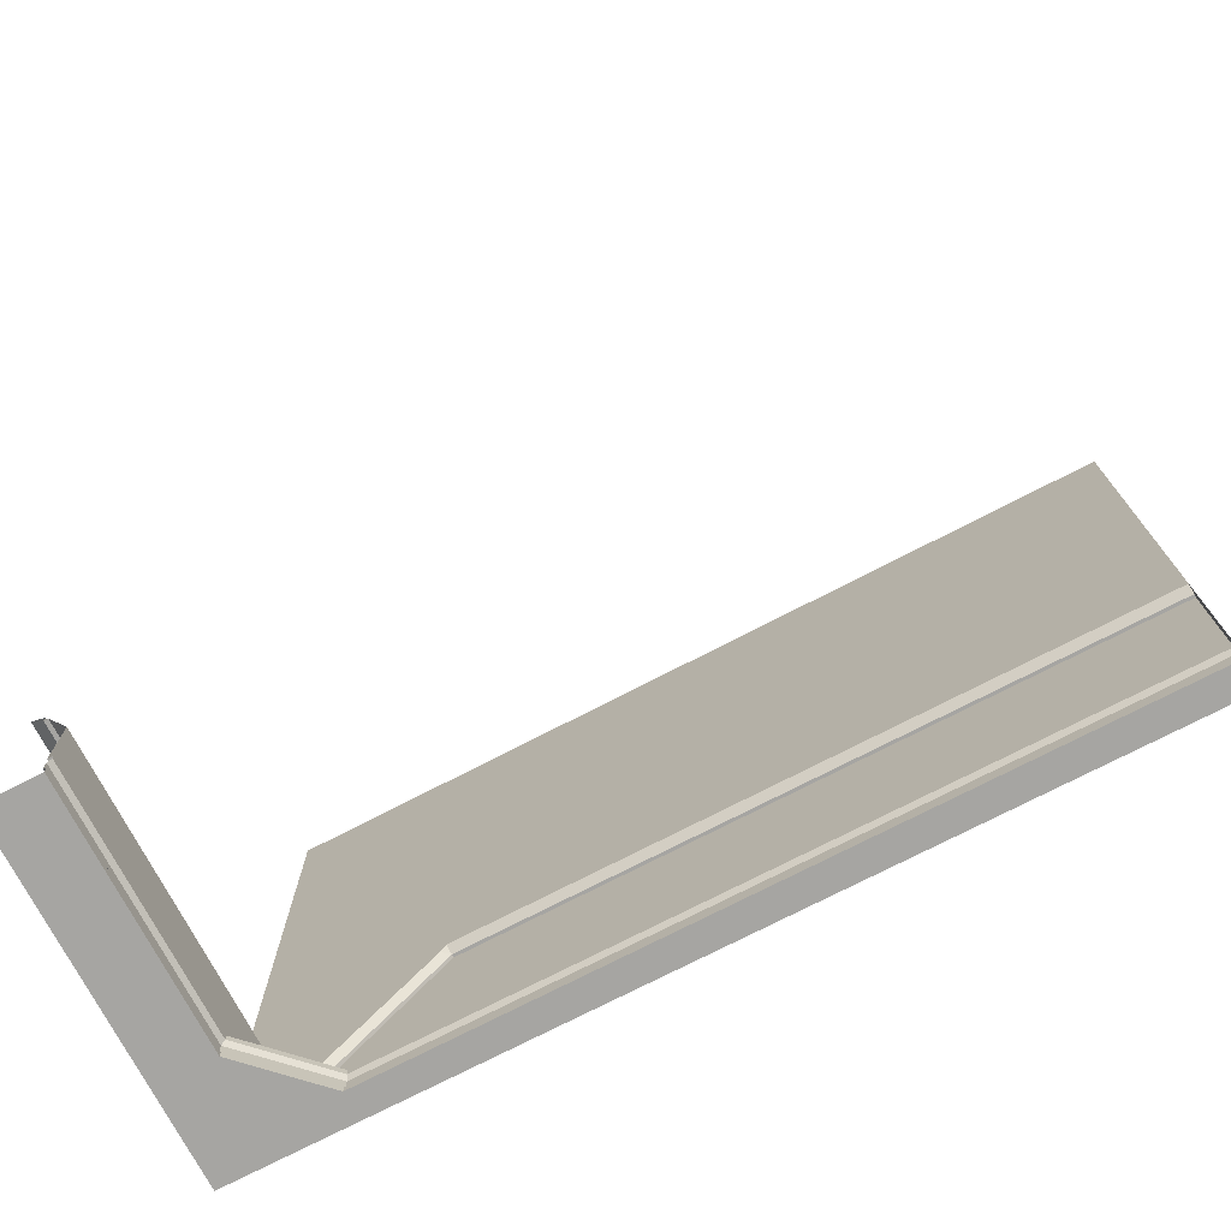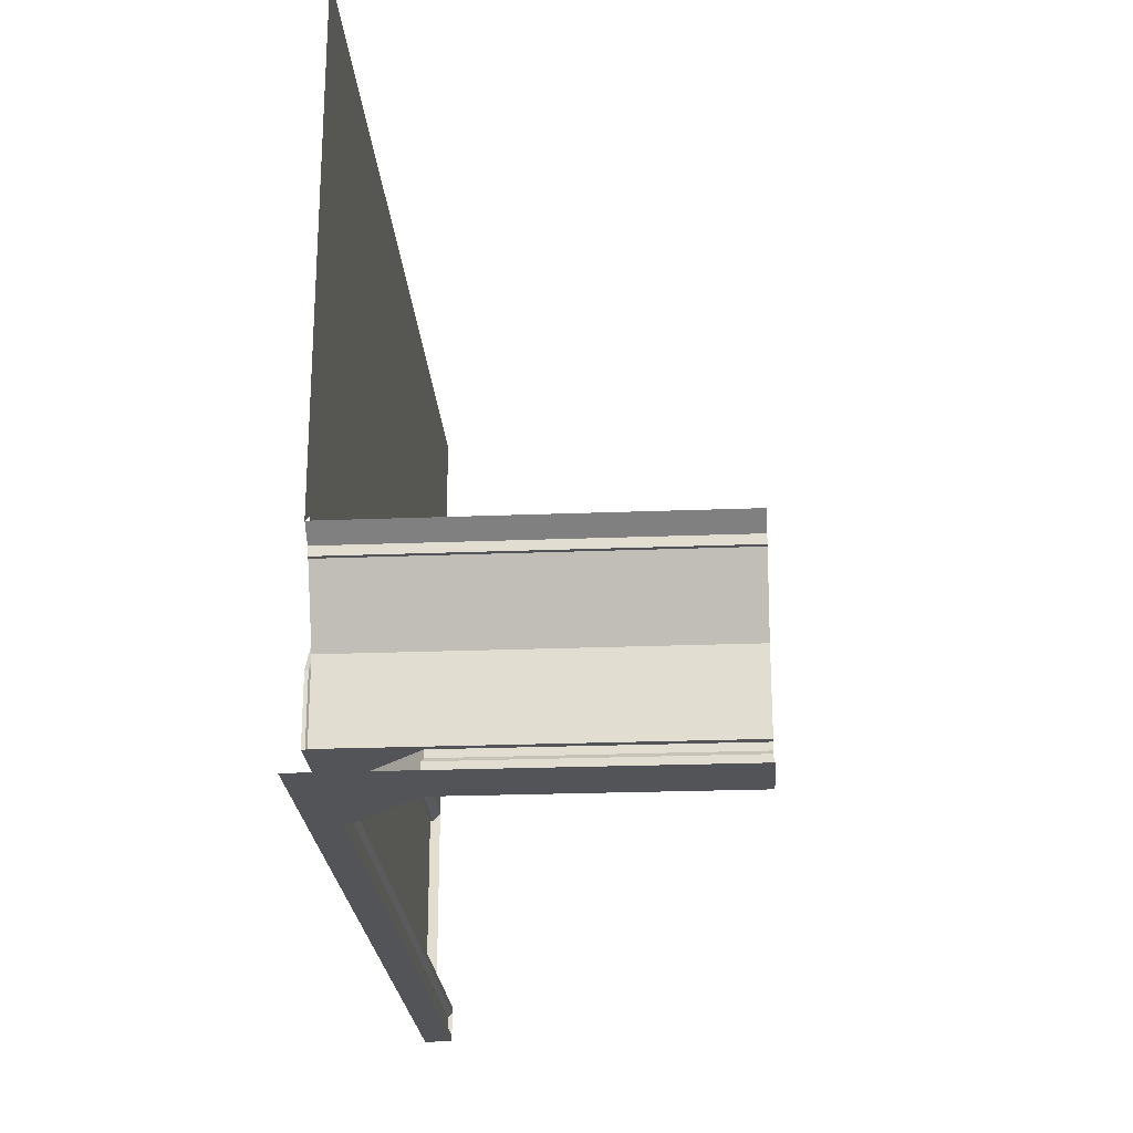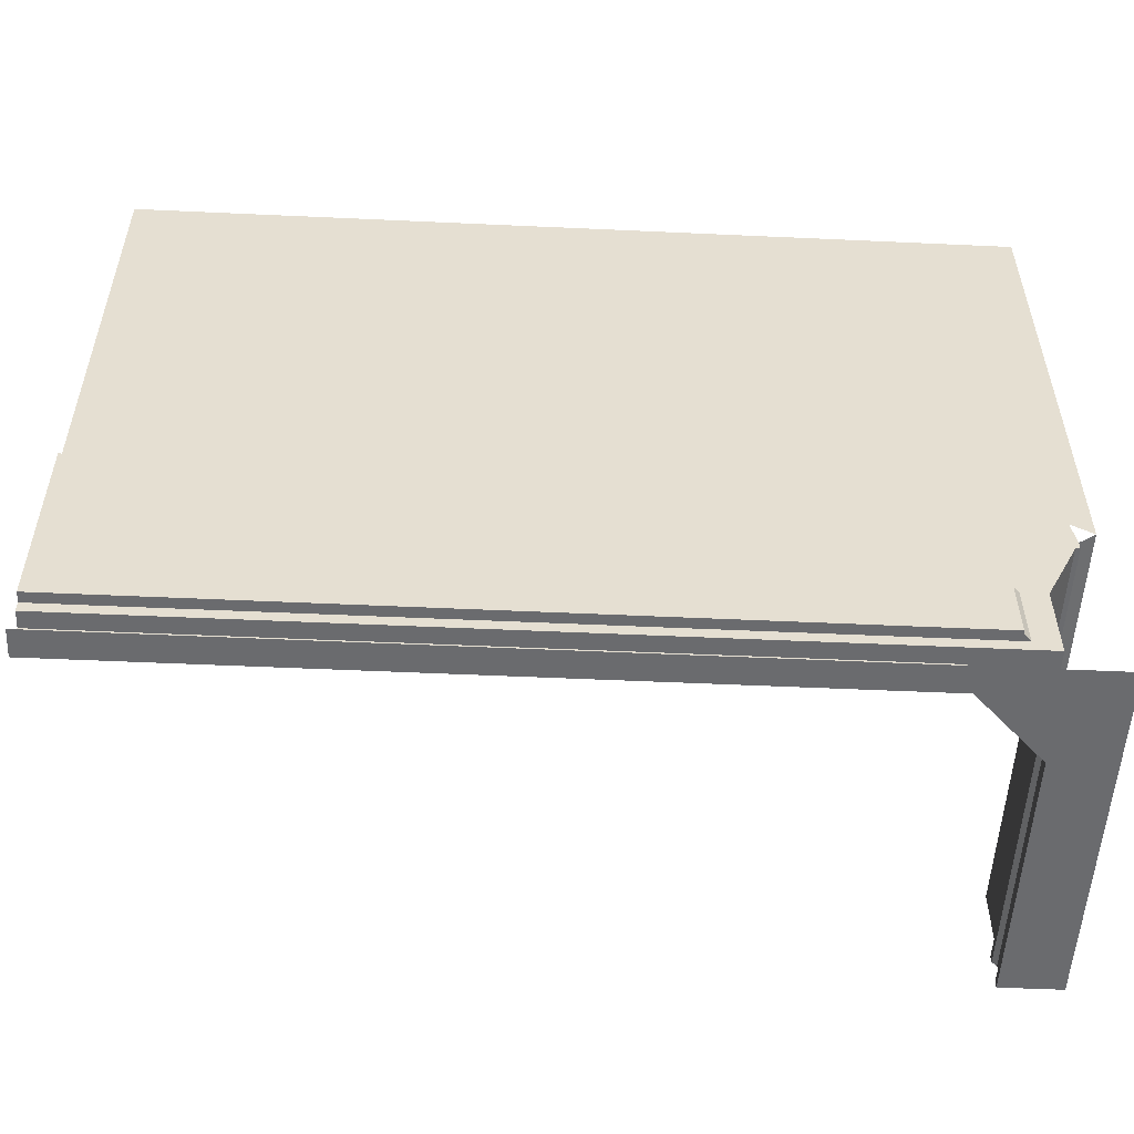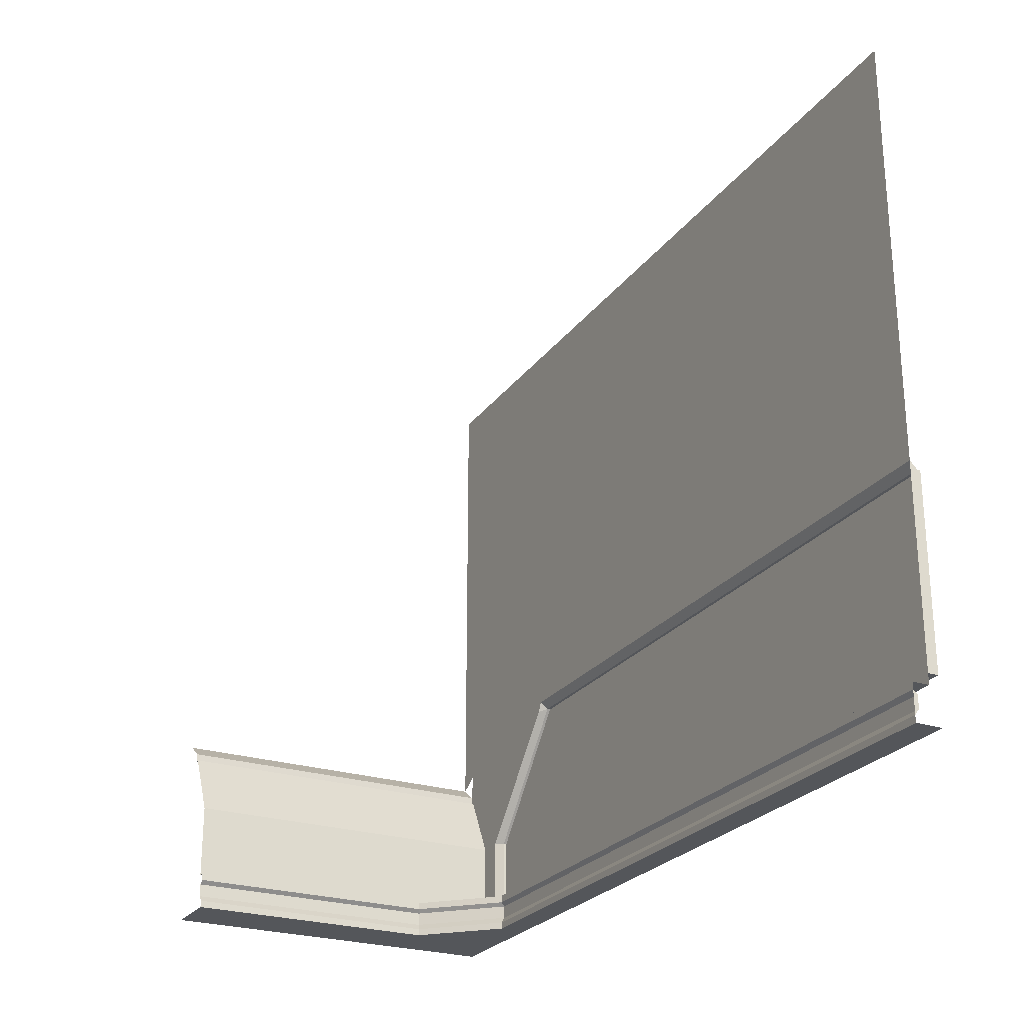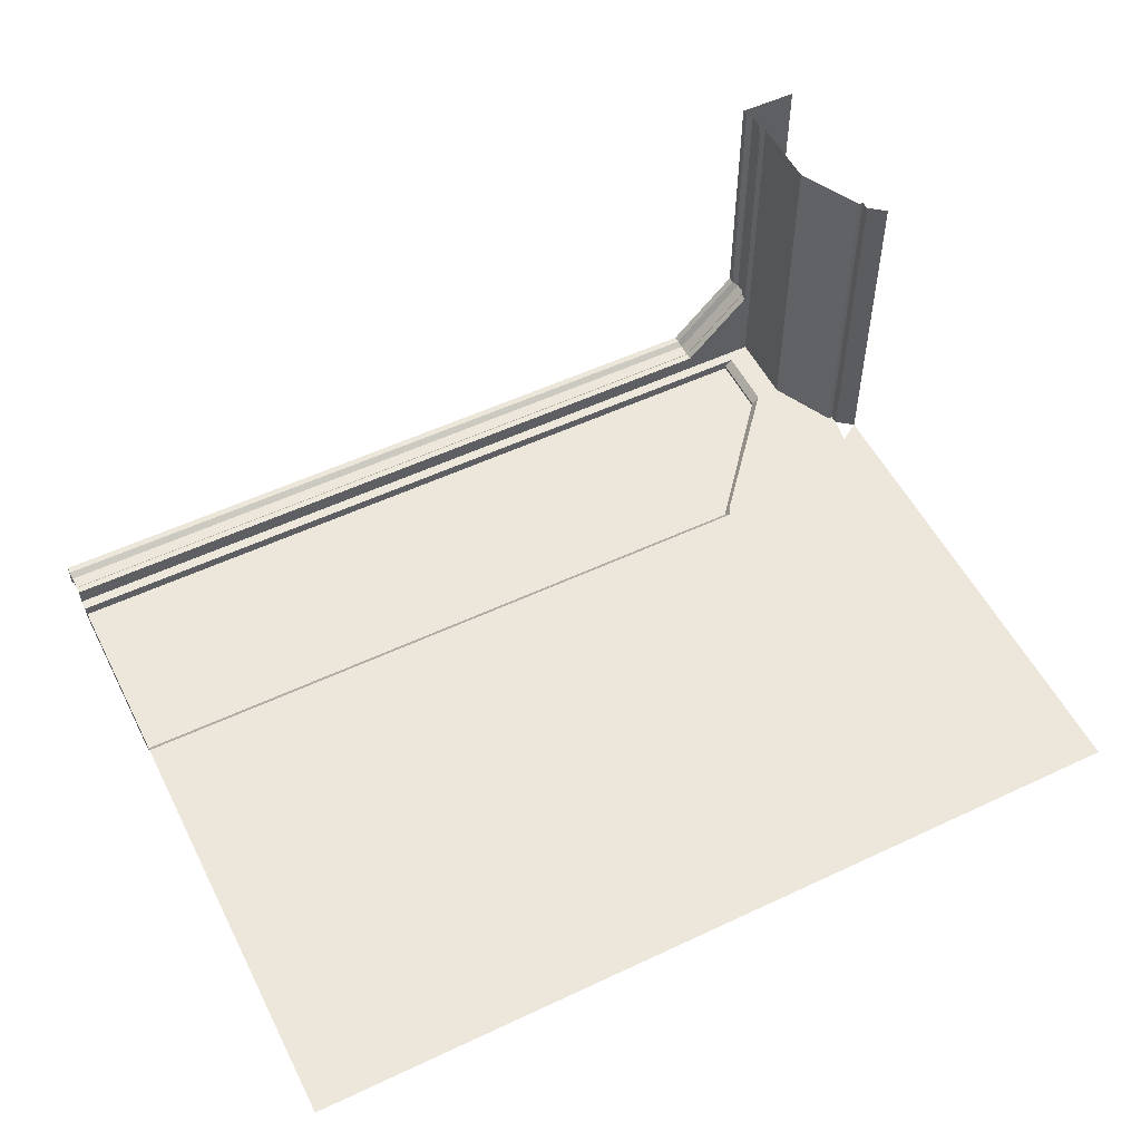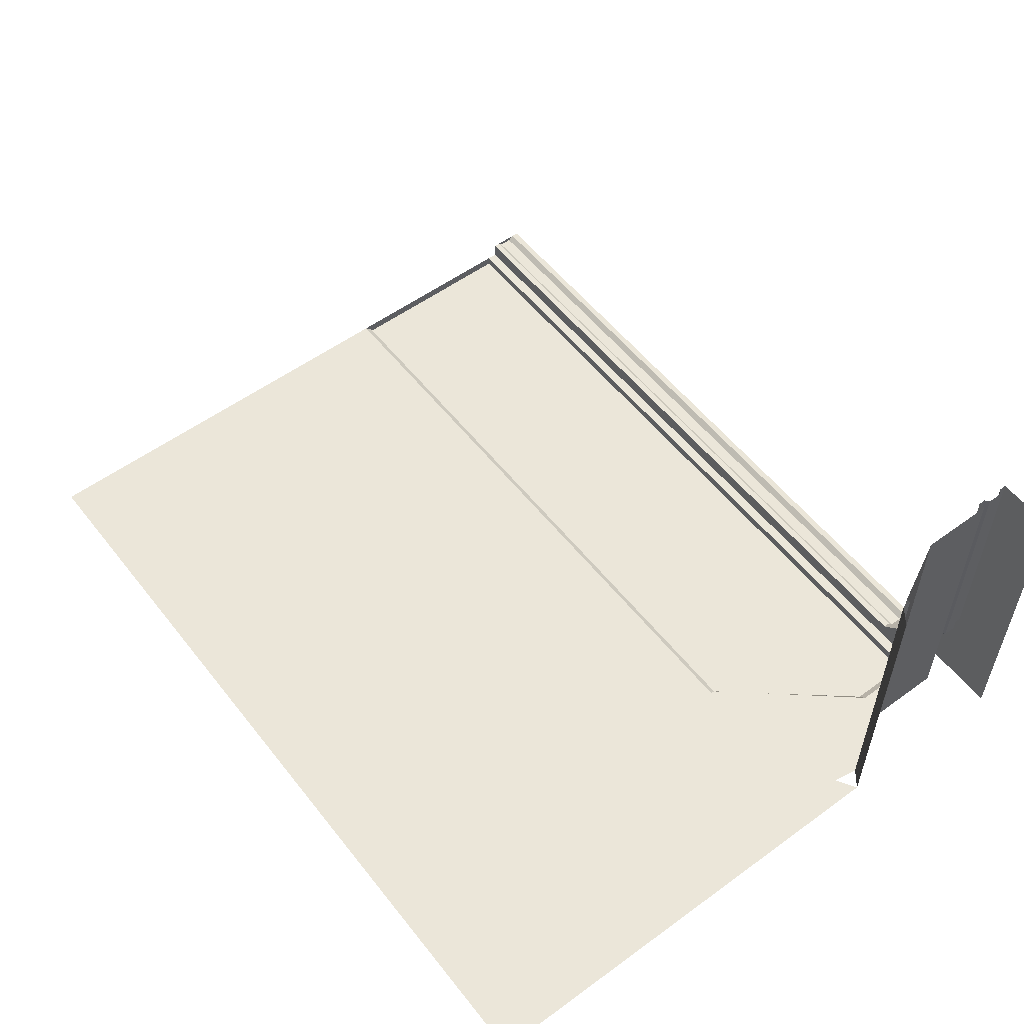
<metadata>
{"format":"obj","ext":"obj","renderer":"f3d","projection":"perspective","resolution":1024,"background":"white","views":[{"elev":-73.7,"azim":-152.5,"up":"+Z"},{"elev":-23.4,"azim":93.8,"up":"+Z"},{"elev":-53.3,"azim":-2.8,"up":"+Z"},{"elev":-25.3,"azim":-117.5,"up":"+Z"},{"elev":53.9,"azim":-26.6,"up":"+Y"},{"elev":55.1,"azim":52.5,"up":"+Y"}]}
</metadata>
<code>
v  -39.37 -0.9843 -11.81
v  23.62 -0.9843 -11.81
v  33.46 -0.9843 -23.62
v  -39.37 -0.9843 -23.62
v  -39.37 0 29.53
v  33.46 0 29.53
v  23.78 0 -11.14
v  -39.37 0 -11.12
v  36.42 0 -29.53
v  34.15 0 -29.53
v  34.15 0 -23.62
v  36.42 0 -23.62
v  24.27 0 -12.05
v  39.37 0 -17.72
v  39.37 0 -14.52
v  39.37 0 29.53
v  -39.37 -0.9843 -29.53
v  33.46 -0.9843 -29.53
v  -39.37 0 -29.53
v  -39.37 0 -23.62
v  -39.37 0 -12.5
v  -39.37 -0.689 -11.81
v  23.62 -0.689 -11.81
v  33.46 -0.689 -23.62
v  33.46 -0.689 -29.53
v  32.78 0 -29.53
v  36.42 0 -30.51
v  34.15 0 -30.51
v  32.78 0 -30.51
v  -39.37 0 -30.51
v  36.42 7.874 -30.51
v  35.83 7.874 -30.51
v  29.53 1.575 -30.51
v  -39.37 1.575 -30.51
v  29.68 1.211 -32.68
v  -39.37 1.181 -32.68
v  -39.37 1.181 -31.5
v  29.68 1.211 -31.5
v  36.19 7.723 -32.68
v  36.19 7.723 -31.5
v  36.42 31.5 -30.51
v  35.83 31.5 -30.51
v  36.22 31.5 -31.5
v  36.22 31.5 -32.68
v  41.34 0 -15.75
v  41.34 7.874 -15.75
v  39.77 7.874 -16.93
v  39.77 0 -16.93
v  39.37 7.874 -17.72
v  36.42 7.874 -23.62
v  39.37 31.5 -17.72
v  36.42 31.5 -23.62
v  39.76 7.874 -17.72
v  39.76 31.5 -17.72
v  39.76 0 -17.72
v  39.77 31.5 -16.93
v  41.34 31.5 -15.75
v  41.34 0 29.53
v  29.53 1.575 -33.86
v  -39.37 1.575 -33.86
v  -39.37 1.575 -33.23
v  29.53 1.575 -33.23
v  29.53 1.575 -31.14
v  -39.37 1.575 -31.14
v  35.83 7.874 -33.86
v  35.83 7.874 -33.23
v  35.83 7.874 -31.14
v  35.83 31.5 -31.14
v  35.83 31.5 -33.86
v  35.83 31.5 -33.23
v  41.34 31.5 -33.86
v  41.34 7.874 -33.86
v  29.53 -0.9843 -33.86
v  -39.37 -0.9843 -33.86
v  41.34 -0.9843 -33.86
g Plane003
f 1 2 3 4
f 5 6 7 8
f 9 10 11 12
f 13 14 12 11
f 14 13 7 15
f 16 15 7 6
f 17 4 3 18
f 19 20 4 17
f 20 21 22 1
f 20 1 4
f 22 23 2 1
f 23 24 3 2
f 24 25 18 3
f 26 19 17 18
f 25 26 18
f 8 22 21
f 26 25 10
f 7 13 23
f 22 8 7 23
f 23 13 11 24
f 24 11 10 25
f 10 9 27 28
f 19 26 29 30
f 26 10 28 29
f 28 27 31 32
f 30 29 33 34
f 29 28 32 33
f 35 36 37 38
f 39 35 38 40
f 32 31 41 42
f 40 43 44 39
f 45 46 47 48
f 14 49 50 12
f 51 52 50 49
f 52 41 31 50
f 50 31 27 12
f 49 53 54 51
f 14 55 53 49
f 47 56 54 53
f 48 47 53 55
f 56 47 46 57
f 15 48 55 14
f 45 15 16 58
f 59 60 61 62
f 34 33 63 64
f 65 59 62 66
f 33 32 67 63
f 32 42 68 67
f 69 65 66 70
f 61 64 37 36
f 64 63 38 37
f 63 67 40 38
f 67 68 43 40
f 70 66 39 44
f 66 62 35 39
f 62 61 36 35
f 65 69 71 72
f 60 59 73 74
f 73 59 65 75
f 65 72 75

</code>
